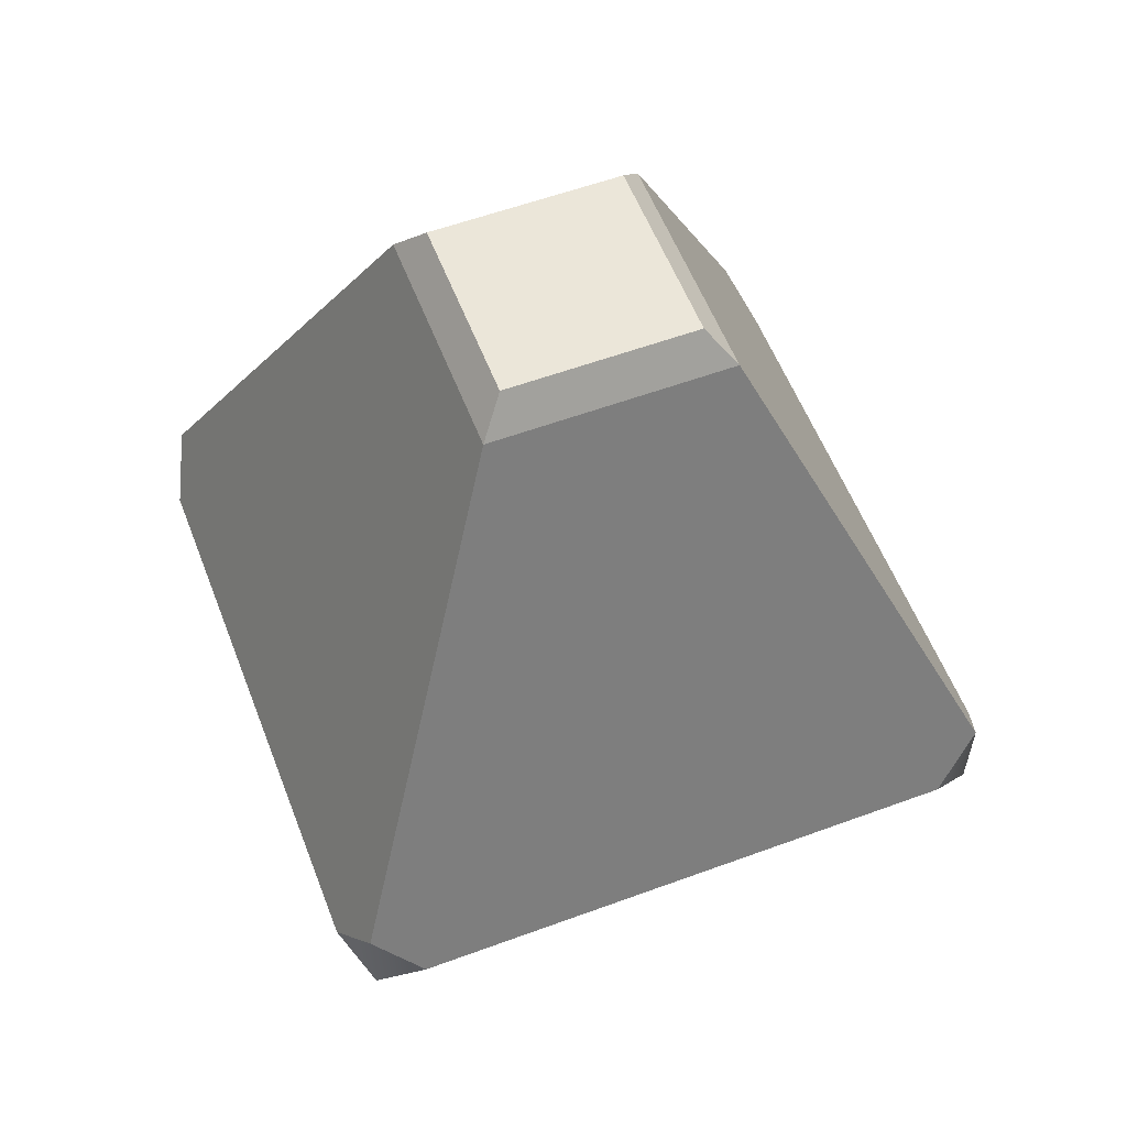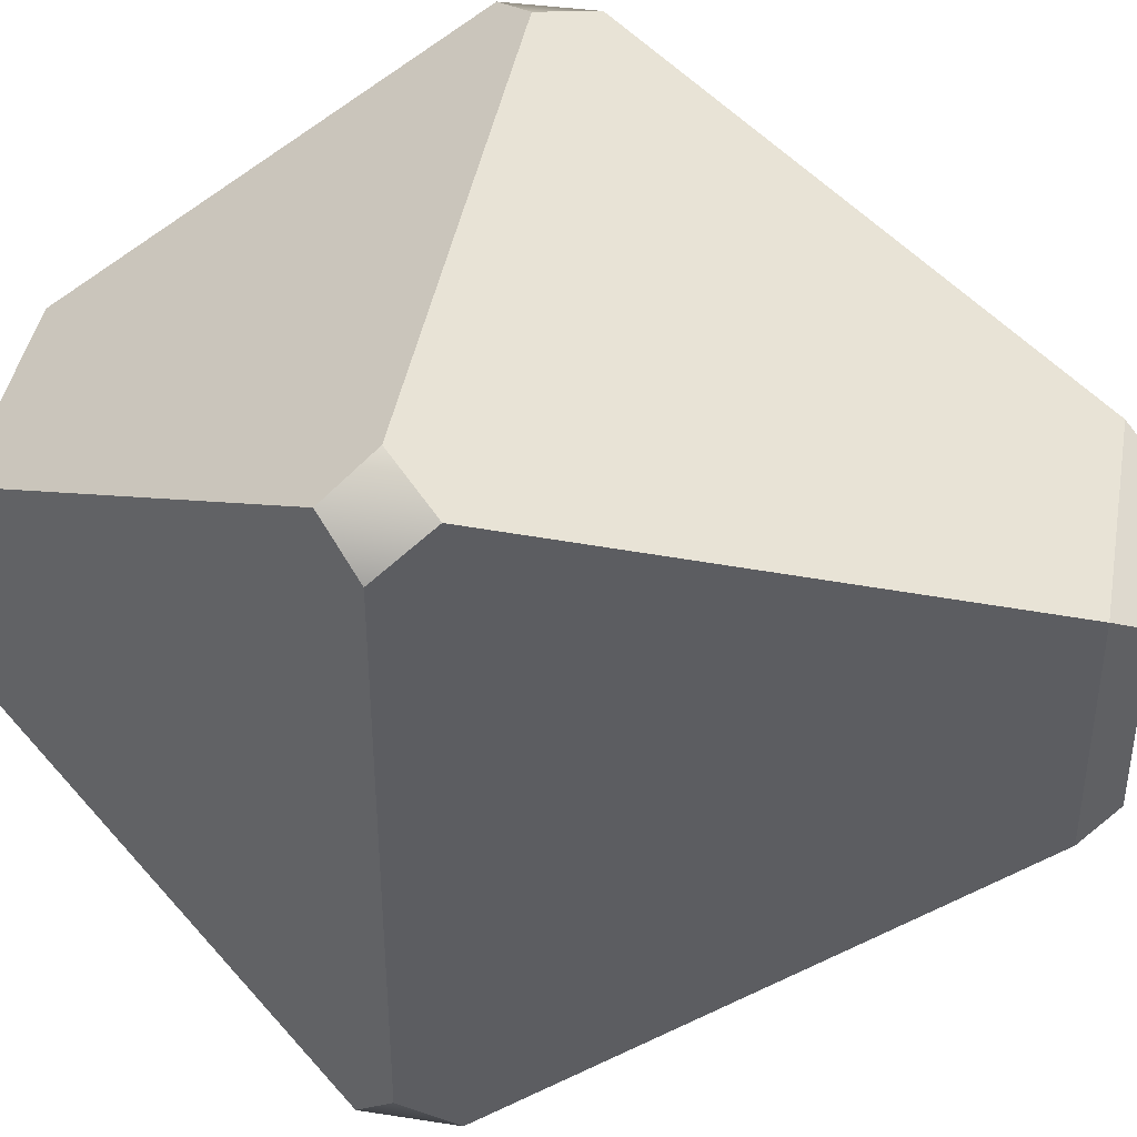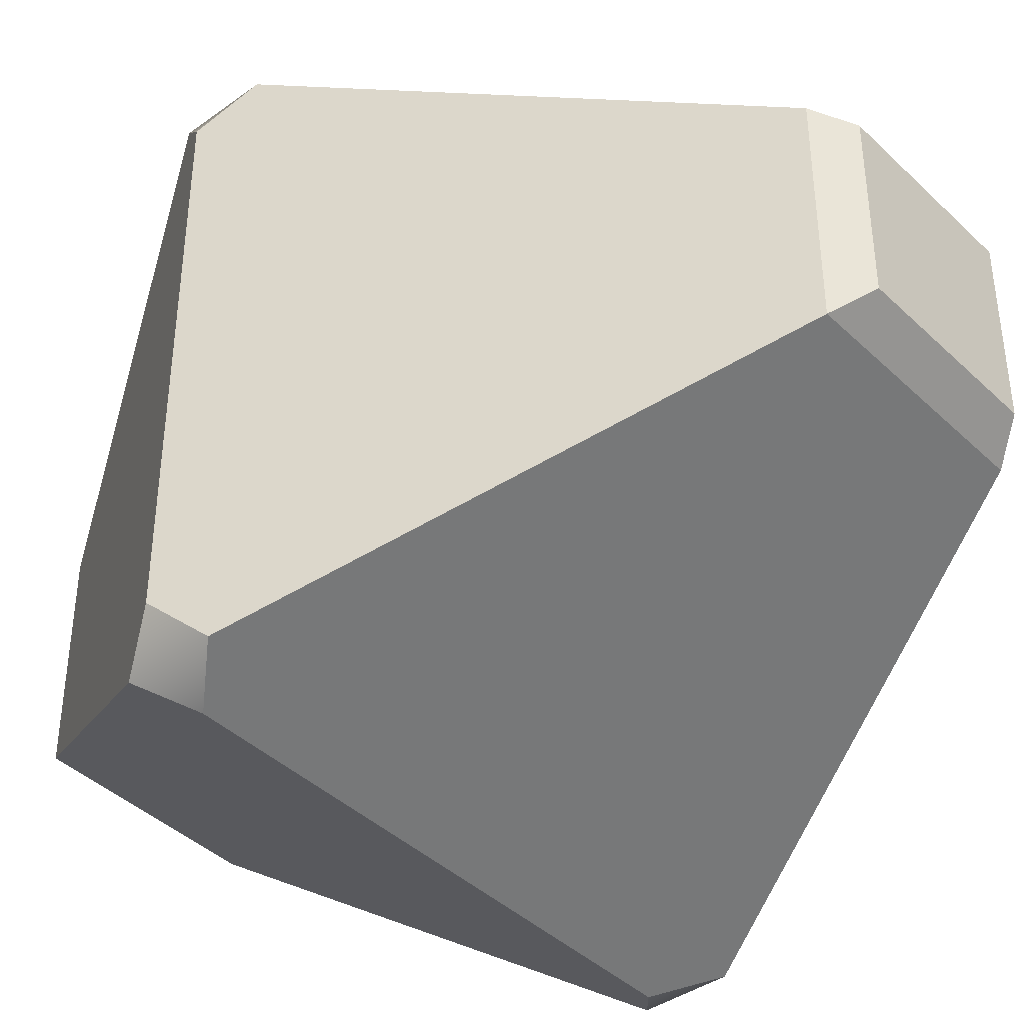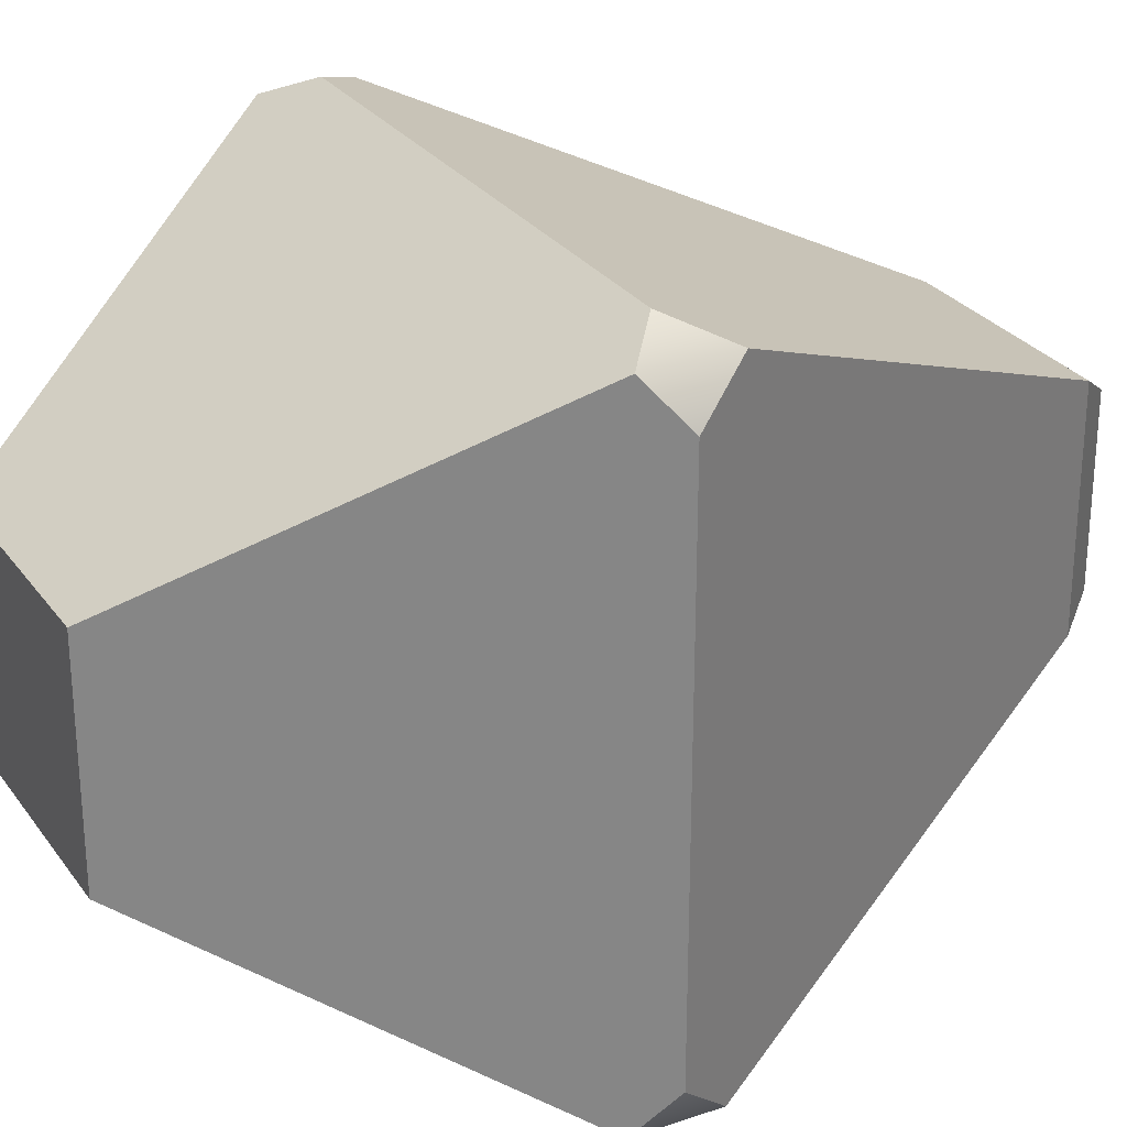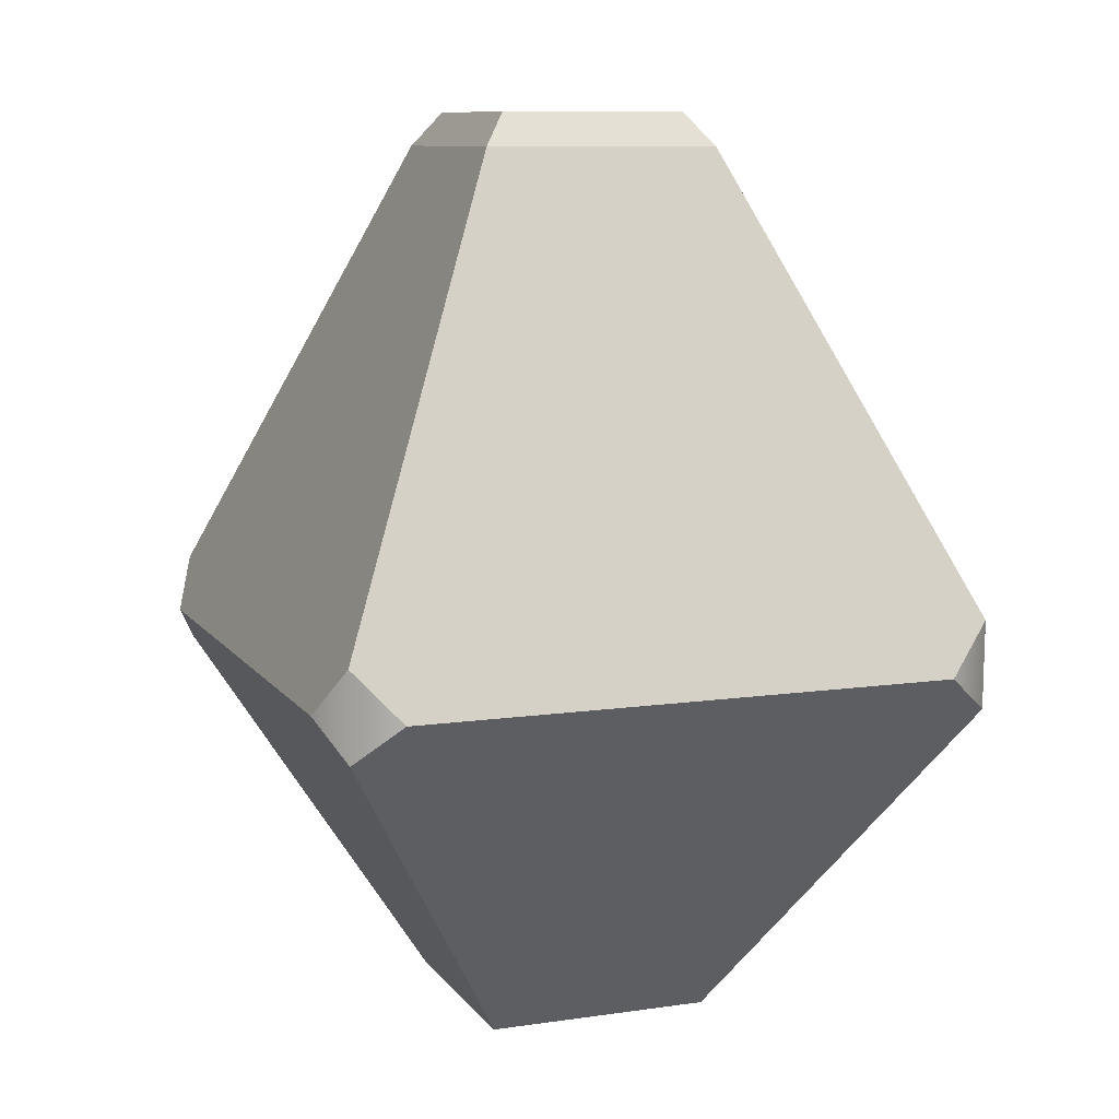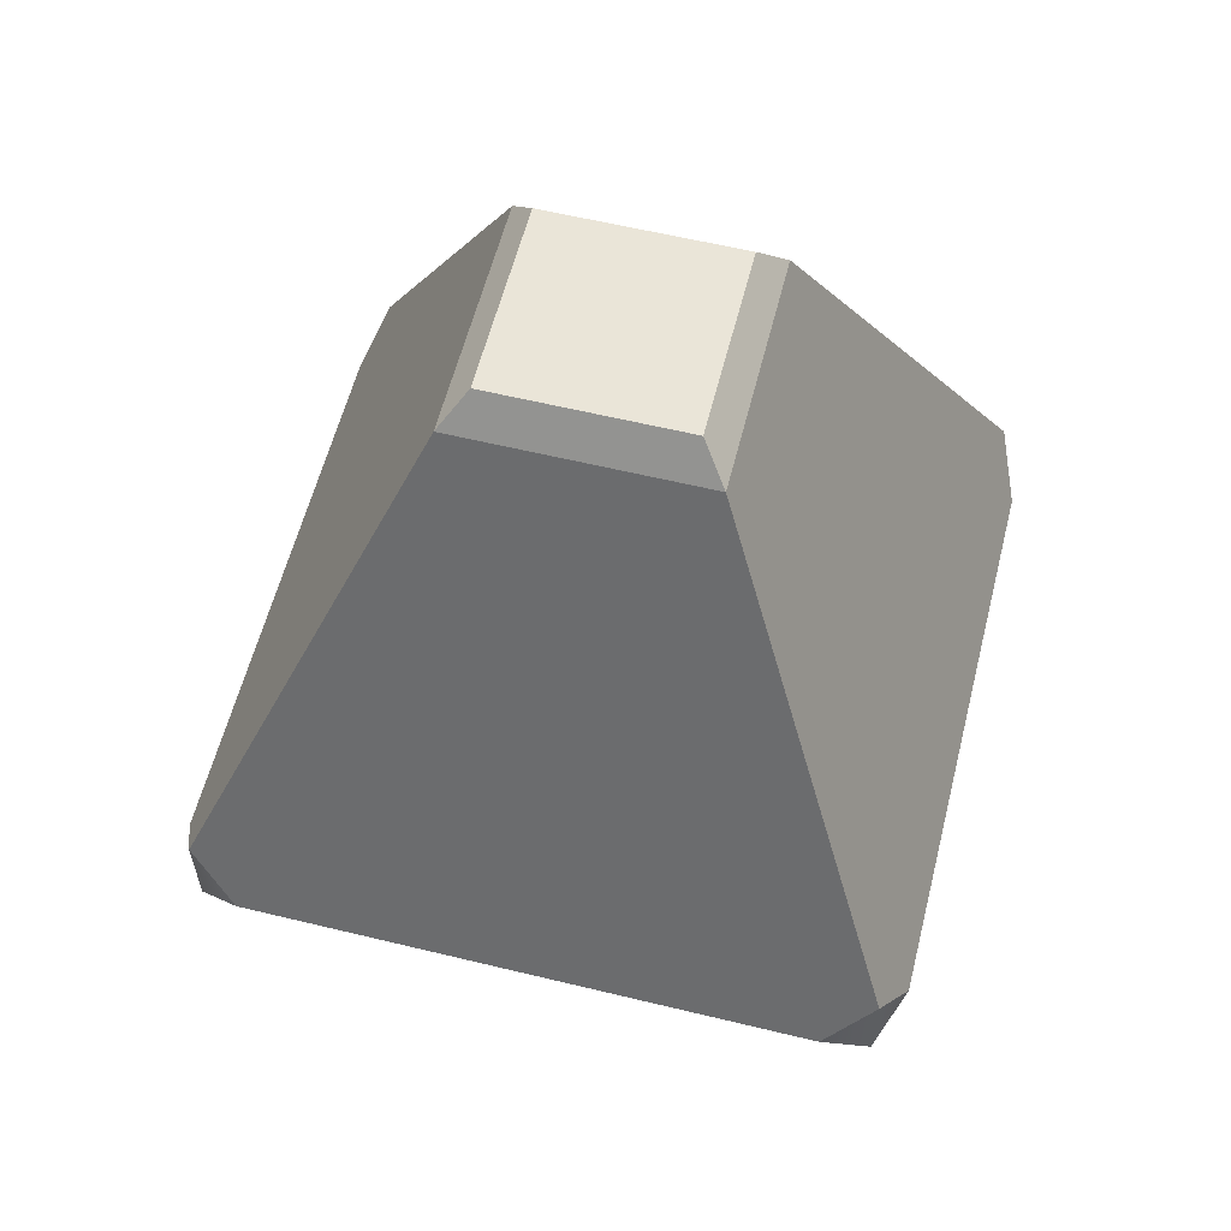
<metadata>
{"format":"obj","ext":"obj","renderer":"f3d","projection":"perspective","resolution":1024,"background":"white","views":[{"elev":57.0,"azim":69.0,"up":"+Y"},{"elev":42.0,"azim":100.1,"up":"+Z"},{"elev":-41.1,"azim":131.0,"up":"+Z"},{"elev":27.6,"azim":61.9,"up":"+Z"},{"elev":9.6,"azim":-20.8,"up":"+Y"},{"elev":58.7,"azim":14.1,"up":"+Y"}]}
</metadata>
<code>
g SplitterTurretMesh_01_CorpsePart
v -0.1757 2.347 -0.1762
v 0.1767 2.347 -0.1762
v 0.1767 2.347 0.1762
v -0.1757 2.347 0.1762
v 0.2142 0.6363 -0.2137
v -0.2132 0.6363 -0.2137
v -0.2132 0.6363 0.2137
v 0.2142 0.6363 0.2137
v -0.5963 1.274 -0.5968
v -0.5972 1.439 -0.5977
v -0.6389 1.345 -0.5115
v -0.5963 1.274 0.5968
v -0.6389 1.345 0.5115
v -0.5972 1.439 0.5977
v 0.5973 1.274 -0.5968
v 0.5982 1.439 -0.5977
v 0.512 1.345 -0.6394
v -0.5972 1.439 0.5977
v -0.6389 1.345 0.5115
v -0.6389 1.345 -0.5115
v -0.5972 1.439 -0.5977
v -0.2225 2.285 0.223
v -0.2225 2.285 -0.223
v -0.5963 1.274 0.5968
v -0.2132 0.6363 0.2137
v -0.2132 0.6363 -0.2137
v -0.5963 1.274 -0.5968
v -0.6389 1.345 0.5115
v -0.6389 1.345 -0.5115
v 0.5982 1.439 0.5977
v 0.6399 1.345 0.5115
v 0.5973 1.274 0.5968
v 0.2142 0.6363 -0.2137
v 0.5973 1.274 -0.5968
v 0.512 1.345 -0.6394
v -0.511 1.345 -0.6394
v -0.2132 0.6363 -0.2137
v -0.5963 1.274 -0.5968
v 0.512 1.345 -0.6394
v 0.5982 1.439 -0.5977
v 0.2235 2.285 -0.223
v -0.511 1.345 -0.6394
v -0.2225 2.285 -0.223
v -0.5972 1.439 -0.5977
v 0.2235 2.285 0.223
v 0.5982 1.439 0.5977
v 0.512 1.345 0.6393
v -0.511 1.345 0.6393
v -0.2225 2.285 0.223
v -0.5972 1.439 0.5977
v 0.512 1.345 0.6393
v 0.5973 1.274 0.5968
v 0.2142 0.6363 0.2137
v -0.511 1.345 0.6393
v -0.2132 0.6363 0.2137
v -0.5963 1.274 0.5968
v 0.5973 1.274 -0.5968
v 0.2142 0.6363 -0.2137
v 0.2142 0.6363 0.2137
v 0.5973 1.274 0.5968
v 0.6399 1.345 -0.5115
v 0.6399 1.345 0.5115
v 0.5982 1.439 -0.5977
v 0.6399 1.345 -0.5115
v 0.6399 1.345 0.5115
v 0.5982 1.439 0.5977
v 0.2235 2.285 -0.223
v 0.2235 2.285 0.223
v -0.2225 2.285 -0.223
v -0.1757 2.347 -0.1762
v -0.1757 2.347 0.1762
v -0.2225 2.285 0.223
v -0.2225 2.285 0.223
v -0.1757 2.347 0.1762
v 0.1767 2.347 0.1762
v 0.2235 2.285 0.223
v 0.2235 2.285 0.223
v 0.1767 2.347 0.1762
v 0.1767 2.347 -0.1762
v 0.2235 2.285 -0.223
v 0.2235 2.285 -0.223
v 0.1767 2.347 -0.1762
v -0.1757 2.347 -0.1762
v -0.2225 2.285 -0.223
v 0.512 1.345 0.6393
v -0.511 1.345 0.6393
v -0.511 1.345 -0.6394
v 0.6399 1.345 -0.5115
g SplitterTurretMesh_01_CorpsePart_0
f 3 2 1
f 4 3 1
f 7 6 5
f 8 7 5
f 11 10 9
f 14 13 12
f 17 16 15
f 20 19 18
f 18 21 20
f 18 22 21
f 22 23 21
f 26 25 24
f 24 27 26
f 24 28 27
f 28 29 27
f 32 31 30
f 35 34 33
f 33 36 35
f 33 37 36
f 37 38 36
f 41 40 39
f 39 42 41
f 42 43 41
f 42 44 43
f 47 46 45
f 45 48 47
f 45 49 48
f 49 50 48
f 53 52 51
f 51 54 53
f 54 55 53
f 54 56 55
f 59 58 57
f 57 60 59
f 57 61 60
f 61 62 60
f 65 64 63
f 63 66 65
f 63 67 66
f 67 68 66
f 71 70 69
f 72 71 69
f 75 74 73
f 76 75 73
f 79 78 77
f 80 79 77
f 83 82 81
f 84 83 81
f 85 32 30
f 14 12 86
f 10 87 9
f 16 88 15

</code>
